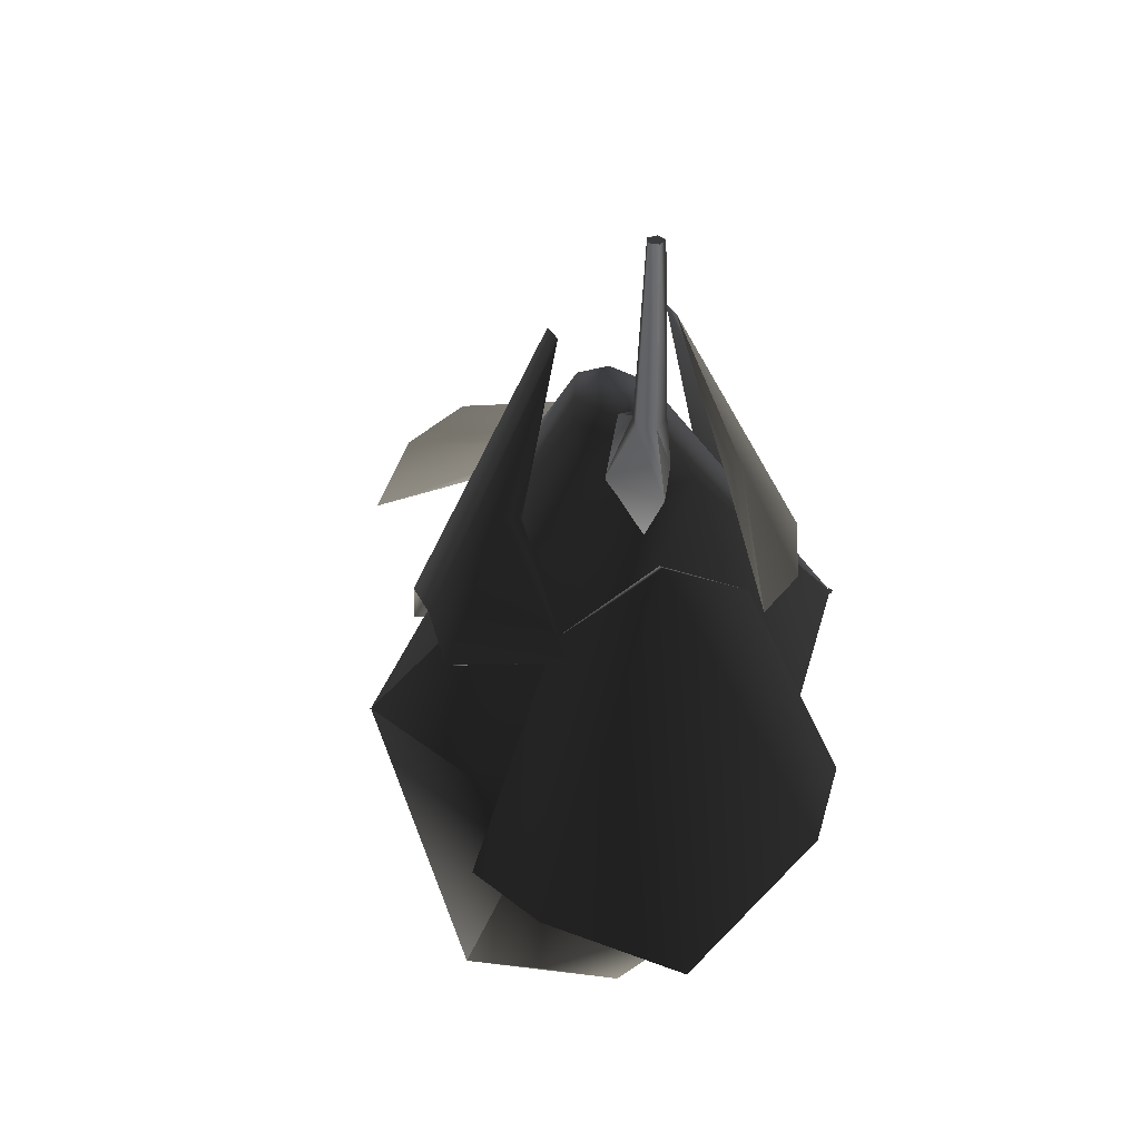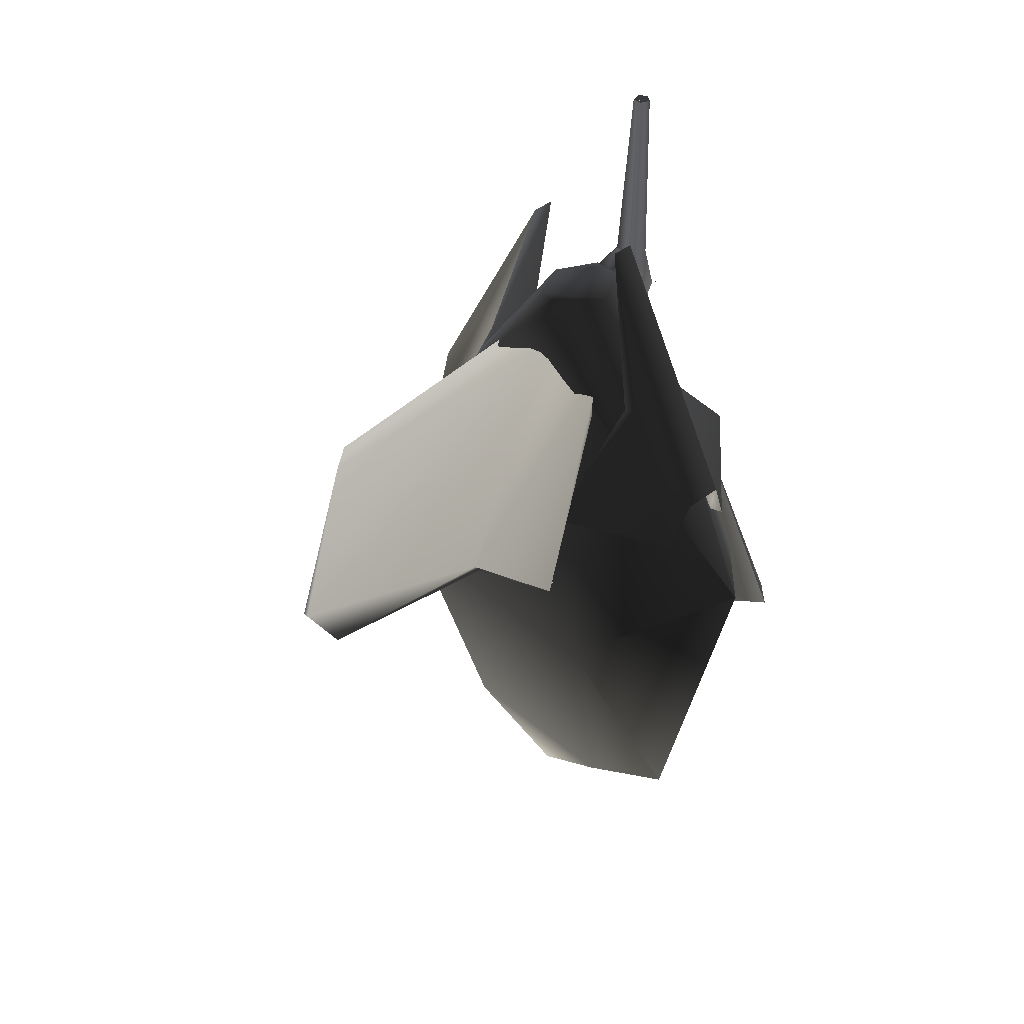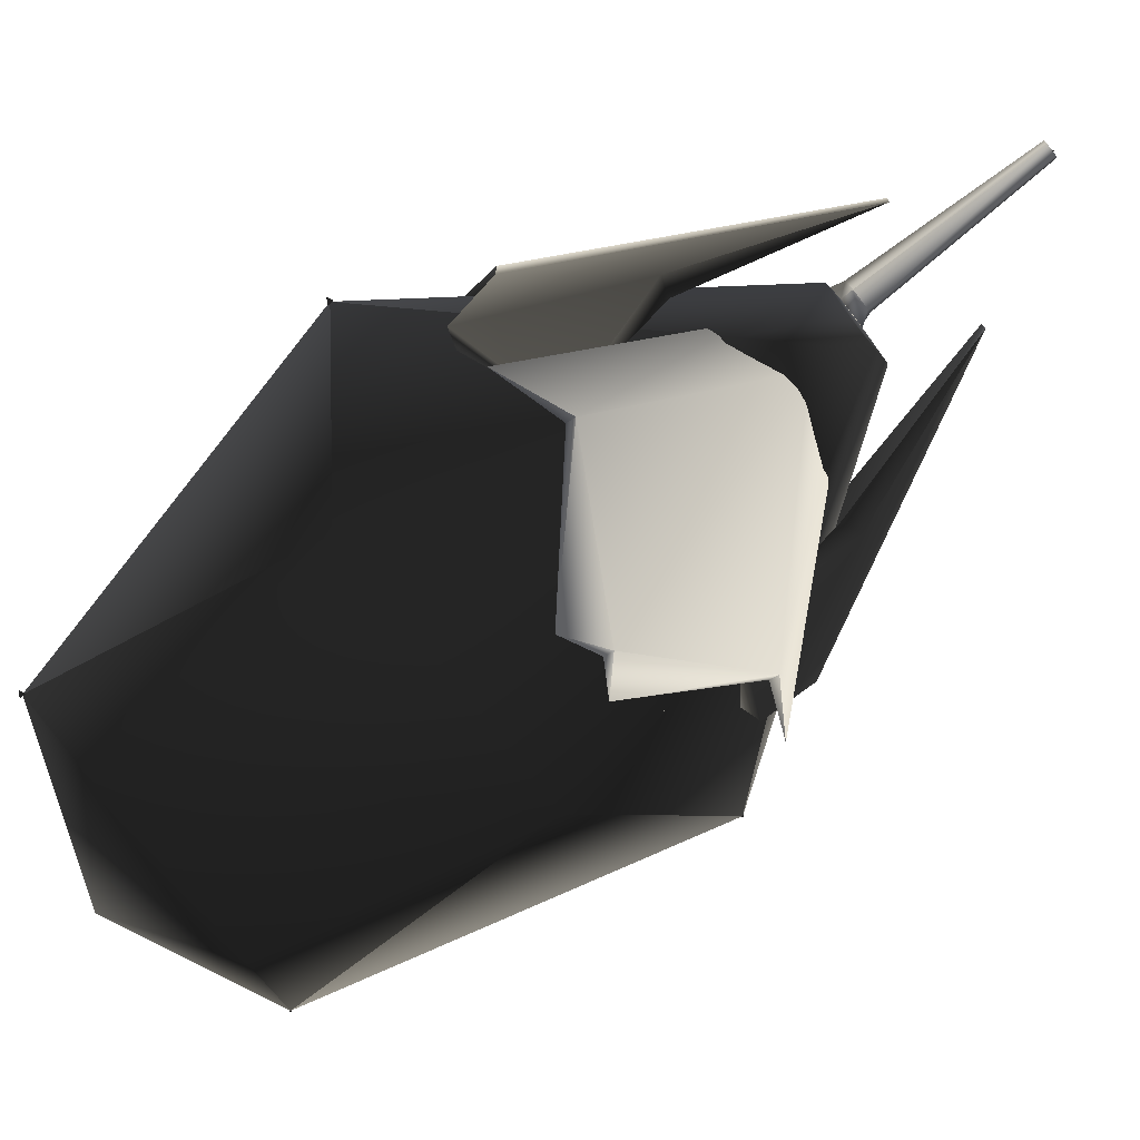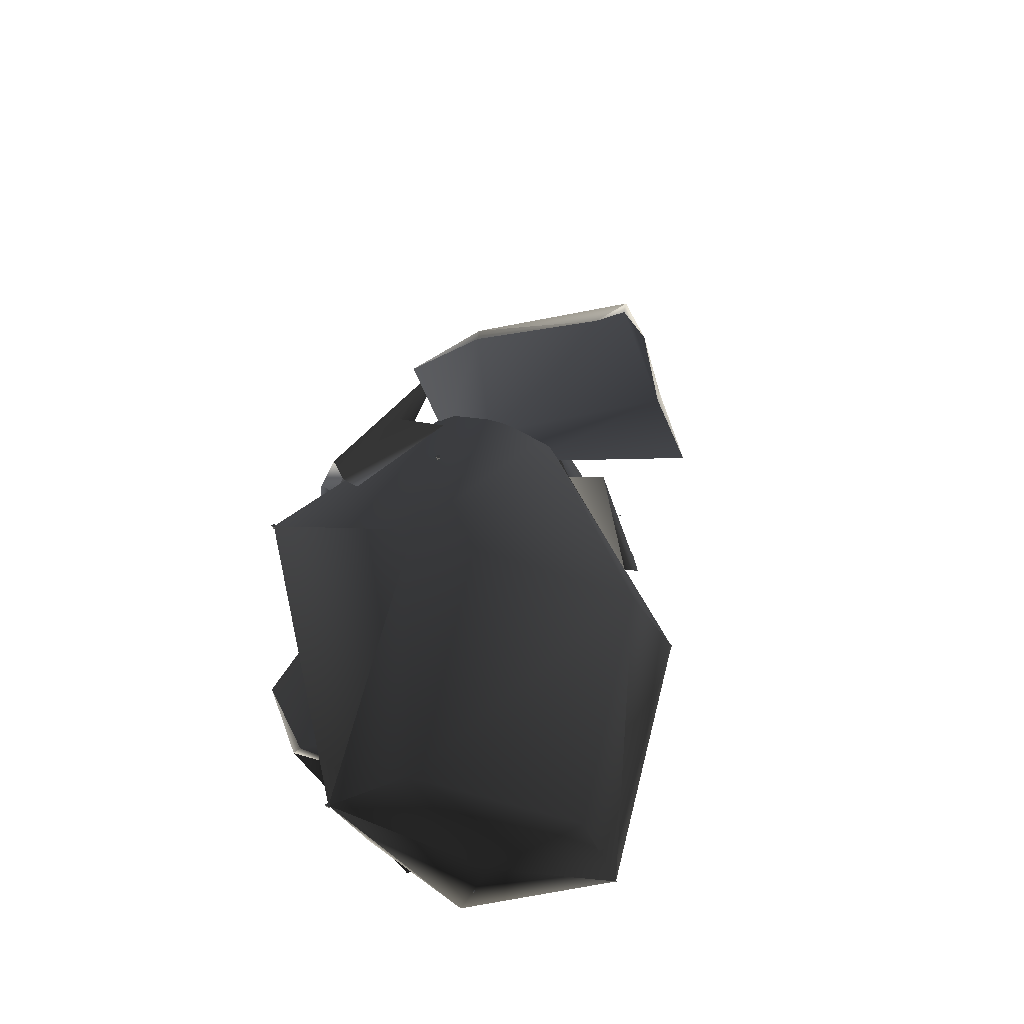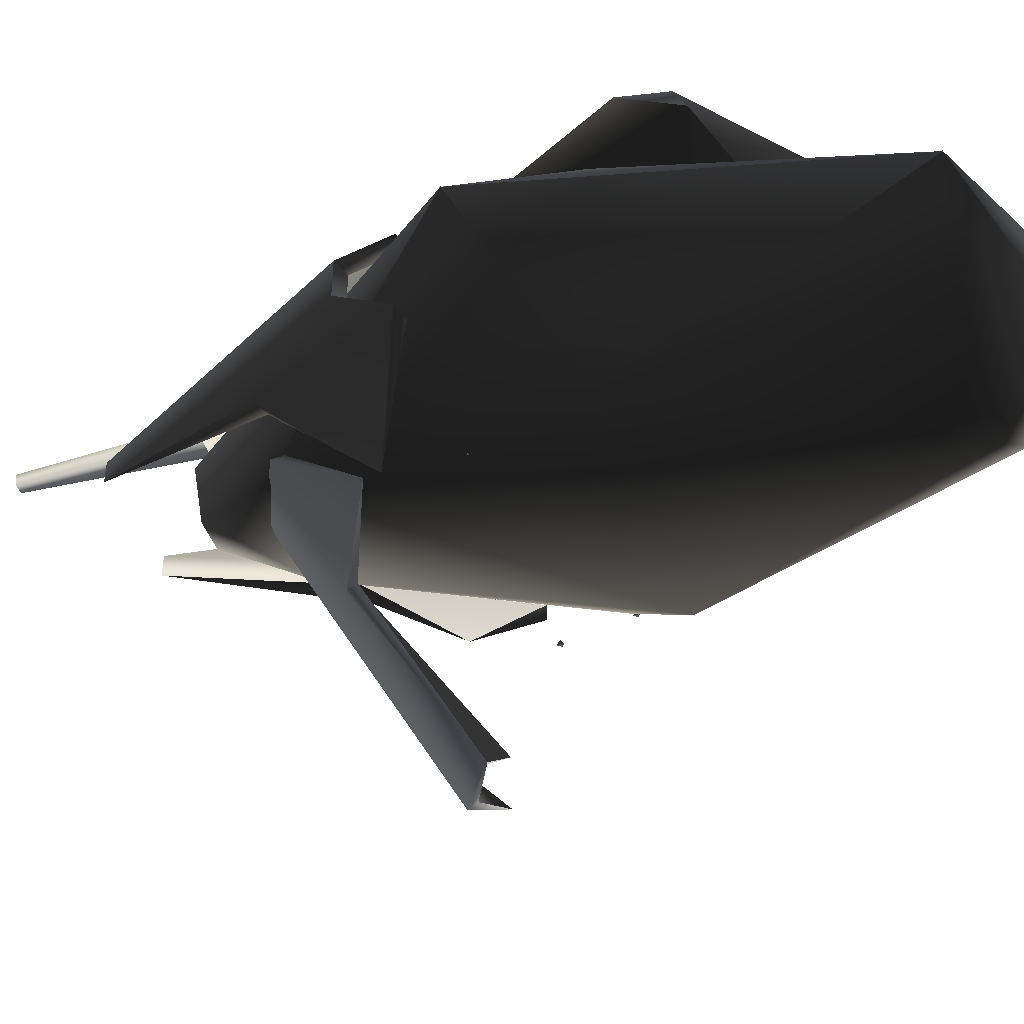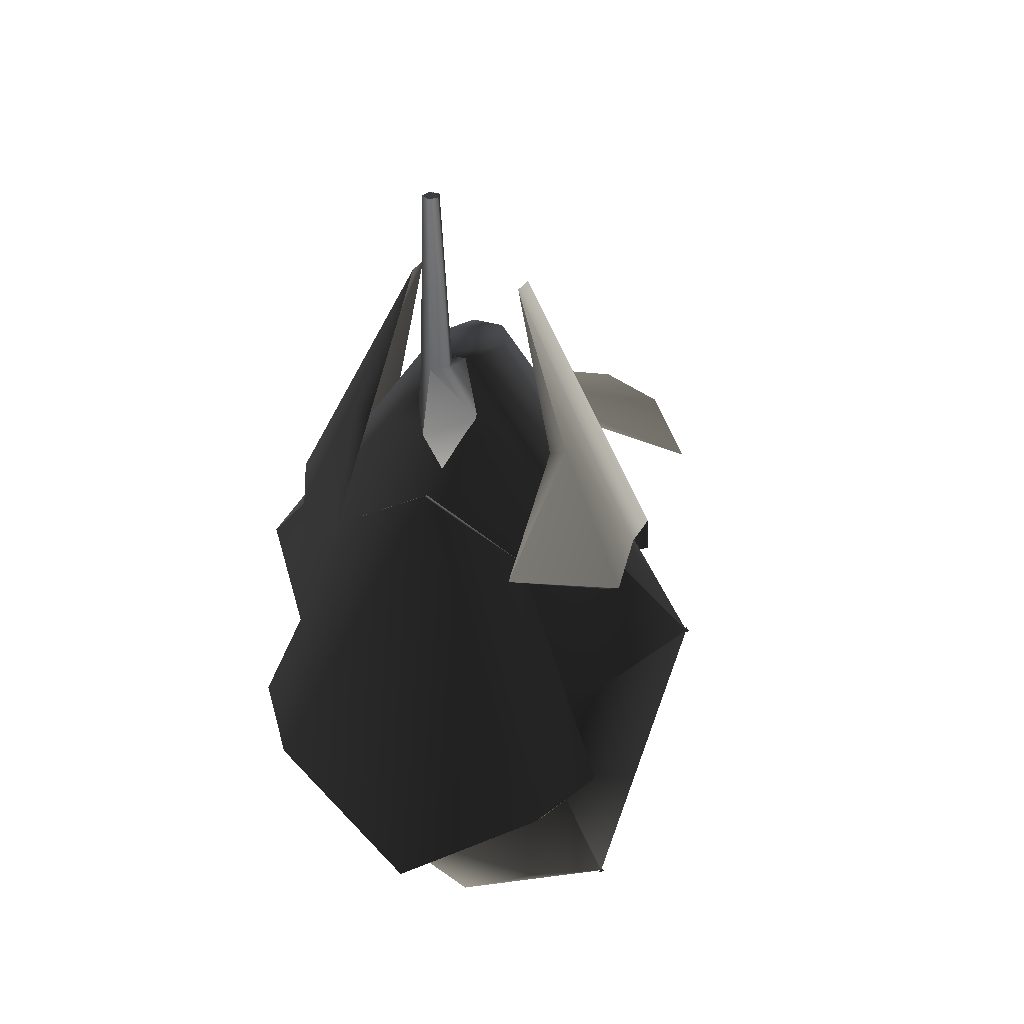
<metadata>
{"format":"obj","ext":"obj","renderer":"f3d","projection":"perspective","resolution":1024,"background":"white","views":[{"elev":34.4,"azim":156.8,"up":"+Z"},{"elev":40.7,"azim":46.2,"up":"+Z"},{"elev":-76.6,"azim":-52.1,"up":"+Y"},{"elev":-46.2,"azim":-23.5,"up":"+Z"},{"elev":-45.5,"azim":109.1,"up":"+Y"},{"elev":31.4,"azim":-156.0,"up":"+Z"}]}
</metadata>
<code>
v  0.04355 0.03297 0.8288
v  -0.04355 0.03297 0.8288
v  -0.1013 -0.07996 0.8288
v  0.1013 -0.07996 0.8288
v  -0.04355 -0.1929 0.8288
v  0.04355 -0.1929 0.8288
v  0.1512 -0.2522 0.6355
v  -0.1512 -0.2522 0.6355
v  -0.3458 -0.4323 -0.1692
v  0.3458 -0.4323 -0.1692
v  -0.1512 0.09162 0.6355
v  0.1512 0.09162 0.6355
v  0.3458 0.2723 -0.1692
v  -0.3458 0.2723 -0.1692
v  0.2567 0.06316 -0.89
v  -0.2567 0.06316 -0.89
v  0 0.008806 -1.079
v  -0.2567 -0.2375 -0.89
v  0.2567 -0.2375 -0.89
v  0 -0.1826 -1.079
v  -0.6621 -0.07996 0.04773
v  -0.4246 -0.08717 -0.9311
v  0.6621 -0.07996 0.04773
v  0.4246 -0.08717 -0.9311
v  0.02001 0.1535 1.335
v  -0.001981 0.1696 1.335
v  -0.02408 0.1534 1.335
v  0.0115 0.1274 1.335
v  -0.01575 0.1273 1.335
v  -0.00206 0.1755 0.8568
v  -0.04361 0.1453 0.8574
v  -0.09232 0.07067 0.679
v  -0.02774 0.09651 0.8584
v  -0.03752 0.0322 0.8295
v  -0.00206 0.2288 0.6873
v  0.02362 0.09651 0.8584
v  0.03949 0.1453 0.8574
v  0.0882 0.07067 0.679
v  0.0334 0.0322 0.8295
v  -0.00206 0.1043 0.5046
v  0.1914 0.2522 -0.5036
v  -0.001149 0.2301 -0.2602
v  -0.1937 0.2522 -0.5036
v  -0.3993 0.3272 -0.4108
v  0.397 0.3272 -0.4108
v  0.2648 0.1809 0.3263
v  -0.001149 0.2116 0.4907
v  -0.2671 0.1809 0.3263
v  -0.5253 0.2525 -0.2822
v  -0.3993 0.3932 -0.3794
v  -0.001149 0.2361 0.499
v  0.397 0.3932 -0.3794
v  -0.001149 0.4429 -0.6716
v  0.523 0.2525 -0.2822
v  0.513 -0.02662 0.3402
v  0.1556 -0.04908 1.02
v  0.1556 -0.1111 1.02
v  0.513 -0.1393 0.3402
v  0.3214 -0.1721 0.5914
v  0.3214 0.006184 0.5914
v  0.496 0.02971 0.2116
v  0.2676 0.2669 0.3137
v  0.2676 -0.4328 0.3137
v  0.496 -0.1956 0.2116
v  0.4494 -0.1956 0.1972
v  0.2755 -0.1721 0.5772
v  0.4664 -0.1393 0.3258
v  0.4664 -0.02662 0.3258
v  0.2755 0.006184 0.5772
v  0.4494 0.02971 0.1972
v  -0.2938 -0.7605 0.342
v  -0.4408 -0.6304 0.279
v  -0.1469 -0.1297 0.6393
v  0 -0.1573 0.6835
v  0 -1.126 0.1924
v  -0.07376 -1.098 0.1482
v  0.1469 -0.1297 0.6393
v  0.2938 -0.7605 0.342
v  0.07376 -1.098 0.1482
v  0.4408 -0.6304 0.279
v  0.2938 -0.7744 0.3642
v  0.1469 -0.1436 0.6616
v  0 -0.1712 0.7058
v  0 -1.14 0.2147
v  -0.2938 -0.7744 0.3642
v  -0.1469 -0.1436 0.6616
v  -0.1556 -0.04908 1.02
v  -0.513 -0.02662 0.3402
v  -0.513 -0.1393 0.3402
v  -0.1556 -0.1111 1.02
v  -0.3214 -0.1721 0.5914
v  -0.3214 0.006184 0.5914
v  -0.2676 0.2669 0.3137
v  -0.496 0.02971 0.2116
v  -0.496 -0.1956 0.2116
v  -0.2676 -0.4328 0.3137
v  -0.2755 -0.1721 0.5772
v  -0.4494 -0.1956 0.1972
v  -0.4664 -0.1393 0.3258
v  -0.4664 -0.02662 0.3258
v  -0.2755 0.006184 0.5772
v  -0.4494 0.02971 0.1972
v  0.6646 -0.08178 0.04775
v  0.6641 -0.07688 0.04775
v  0.6609 -0.07965 0.05022
v  0.6609 -0.07965 0.04529
v  -0.6591 -0.06965 0.04775
v  -0.673 -0.07949 0.04775
v  -0.6591 -0.08442 0.05628
v  -0.6591 -0.08442 0.03923
v  0.005635 0.2353 0.6887
v  0.005183 0.2402 0.6887
v  0.001941 0.2374 0.6912
v  0.001941 0.2374 0.6863
v  0.4242 -0.0884 -0.9286
v  0.4282 -0.08697 -0.931
v  0.4242 -0.08413 -0.931
v  0.4242 -0.0884 -0.9335
v  -0.4217 -0.07713 -0.931
v  -0.4356 -0.08697 -0.931
v  -0.4217 -0.0919 -0.9225
v  -0.4217 -0.0919 -0.9396
v  0.2947 -0.4756 0.1184
v  0.2987 -0.4742 0.1159
v  0.2947 -0.4714 0.1159
v  0.2947 -0.4756 0.1135
v  -0.2922 -0.4644 0.1159
v  -0.3061 -0.4742 0.1159
v  -0.2922 -0.4791 0.1245
v  -0.2922 -0.4791 0.1074
v  -0.002844 -0.08583 -1.084
v  0 -0.08181 -1.084
v  0.001422 -0.08583 -1.086
v  0.001422 -0.08583 -1.081
v  -0.002844 -0.08377 -1.085
v  0 -0.07975 -1.085
v  0.001422 -0.08377 -1.088
v  0.001422 -0.08377 -1.083
v  -0.001422 0.1307 1.334
v  0 0.1348 1.337
v  0.002843 0.1307 1.337
v  -0.001422 0.1307 1.339
g frm-cube3
f 1 2 3
f 4 1 3
f 3 5 4
f 5 6 4
f 7 8 9
f 10 7 9
f 8 7 6
f 5 8 6
f 11 12 13
f 14 11 13
f 14 13 15
f 2 1 12
f 11 2 12
f 16 14 15
f 17 16 15
f 10 9 18
f 19 10 18
f 20 19 18
f 11 14 21
f 21 14 22
f 2 11 21
f 3 2 21
f 16 22 14
f 17 22 16
f 23 13 12
f 12 1 4
f 23 12 4
f 24 13 23
f 24 17 15
f 13 24 15
f 22 9 21
f 21 9 8
f 21 8 3
f 9 22 18
f 8 5 3
f 23 10 24
f 19 24 10
f 7 10 23
f 6 7 23
f 4 6 23
f 20 17 24
f 22 20 18
f 20 24 19
f 17 20 22
g frm-bottom_gun1
f 25 26 27
f 28 25 27
f 27 29 28
f 26 30 31
f 27 26 31
f 31 30 32
f 27 31 33
f 31 32 34
f 33 31 34
f 30 35 32
f 29 27 33
f 29 33 36
f 28 29 36
f 25 37 30
f 26 25 30
f 30 37 35
f 28 36 37
f 25 28 37
f 37 38 35
f 37 36 38
f 36 39 38
f 33 34 39
f 36 33 39
f 40 38 32
f 35 40 32
f 35 38 40
g frm-extru60
f 41 42 43
f 44 43 42
f 42 41 45
f 46 47 42
f 42 47 48
f 48 44 42
f 42 45 46
f 48 49 44
f 50 49 48
f 50 48 51
f 51 46 52
f 51 53 50
f 52 53 51
f 45 52 54
f 46 54 52
f 47 46 51
f 45 54 46
f 51 48 47
f 44 50 43
f 44 49 50
f 45 41 52
f 52 41 53
f 53 43 50
f 43 53 41
g frm-extru42
f 55 56 57
f 58 55 57
f 57 59 58
f 55 60 56
f 61 62 60
f 60 55 61
f 59 63 64
f 64 58 59
f 65 63 66
f 66 67 65
f 67 66 57
f 56 68 67
f 57 56 67
f 56 69 68
f 70 68 69
f 69 62 70
f 61 70 62
f 55 68 70
f 61 55 70
f 58 67 68
f 55 58 68
f 64 65 67
f 58 64 67
f 64 63 65
f 59 66 63
f 59 57 66
f 60 69 56
f 60 62 69
g frm-extru44
f 71 72 73
f 71 73 74
f 75 76 71
f 74 75 71
f 74 77 78
f 78 75 74
f 78 79 75
f 77 80 78
f 81 80 82
f 81 82 83
f 84 79 81
f 83 84 81
f 85 84 83
f 86 72 85
f 85 76 84
f 83 86 85
f 84 76 75
f 85 71 76
f 85 72 71
f 86 73 72
f 82 77 74
f 83 82 74
f 82 80 77
f 81 78 80
f 81 79 78
f 73 86 83
f 74 73 83
f 75 79 84
g frm-extru62
f 87 88 89
f 90 87 89
f 89 91 90
f 87 92 88
f 92 93 94
f 94 88 92
f 95 96 91
f 91 89 95
f 97 96 98
f 98 99 97
f 90 97 99
f 99 100 90
f 100 87 90
f 100 101 87
f 101 100 102
f 102 93 101
f 93 102 94
f 100 88 94
f 102 100 94
f 99 89 88
f 100 99 88
f 98 95 89
f 99 98 89
f 98 96 95
f 96 97 91
f 97 90 91
f 87 101 92
f 101 93 92
g frm-SS01
f 103 104 105
f 104 103 106
f 105 106 103
f 106 105 104
g frm-SS02
f 107 108 109
f 108 107 110
f 109 110 107
f 110 109 108
g frm-SS07
f 111 112 113
f 112 111 114
f 113 114 111
f 114 113 112
g frm-SS03
f 115 116 117
f 118 117 116
f 117 118 115
f 116 115 118
g frm-SS04
f 119 120 121
f 120 119 122
f 121 122 119
f 122 121 120
g frm-SS05
f 123 124 125
f 126 125 124
f 125 126 123
f 124 123 126
g frm-SS06
f 127 128 129
f 128 127 130
f 129 130 127
f 130 129 128
g frm-lthrust
f 131 132 133
f 132 131 134
f 133 134 131
f 134 133 132
g frm-trail
f 135 136 137
f 136 135 138
f 137 138 135
f 138 137 136
g frm-wepemt
f 139 140 141
f 142 141 140
f 141 142 139
f 140 139 142

</code>
